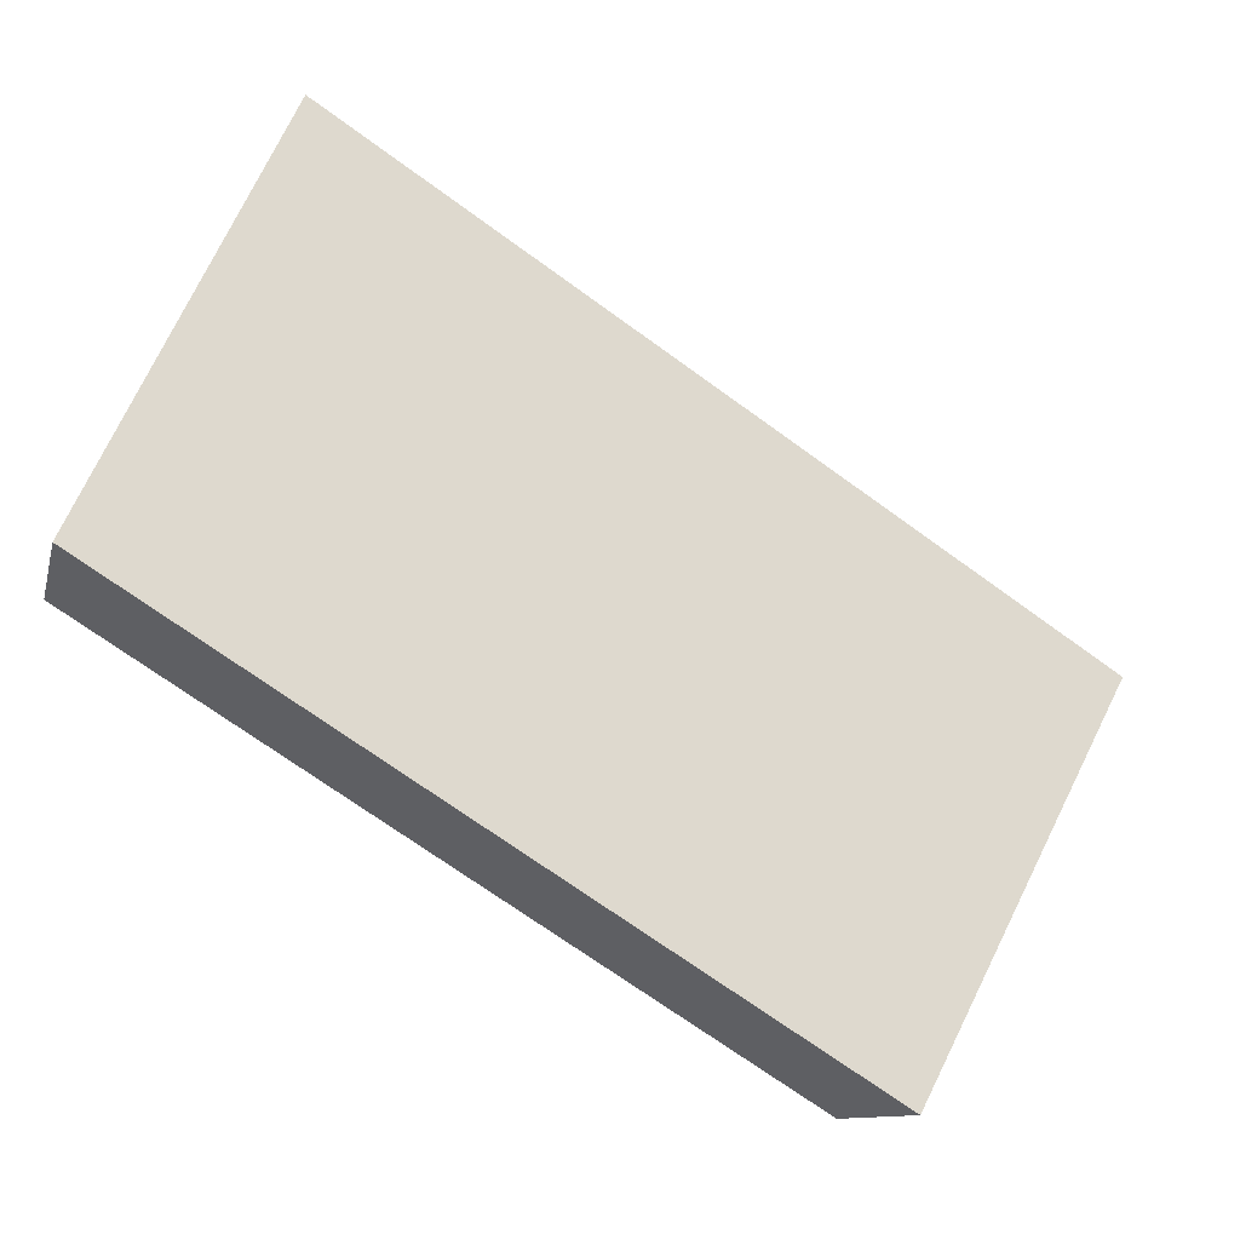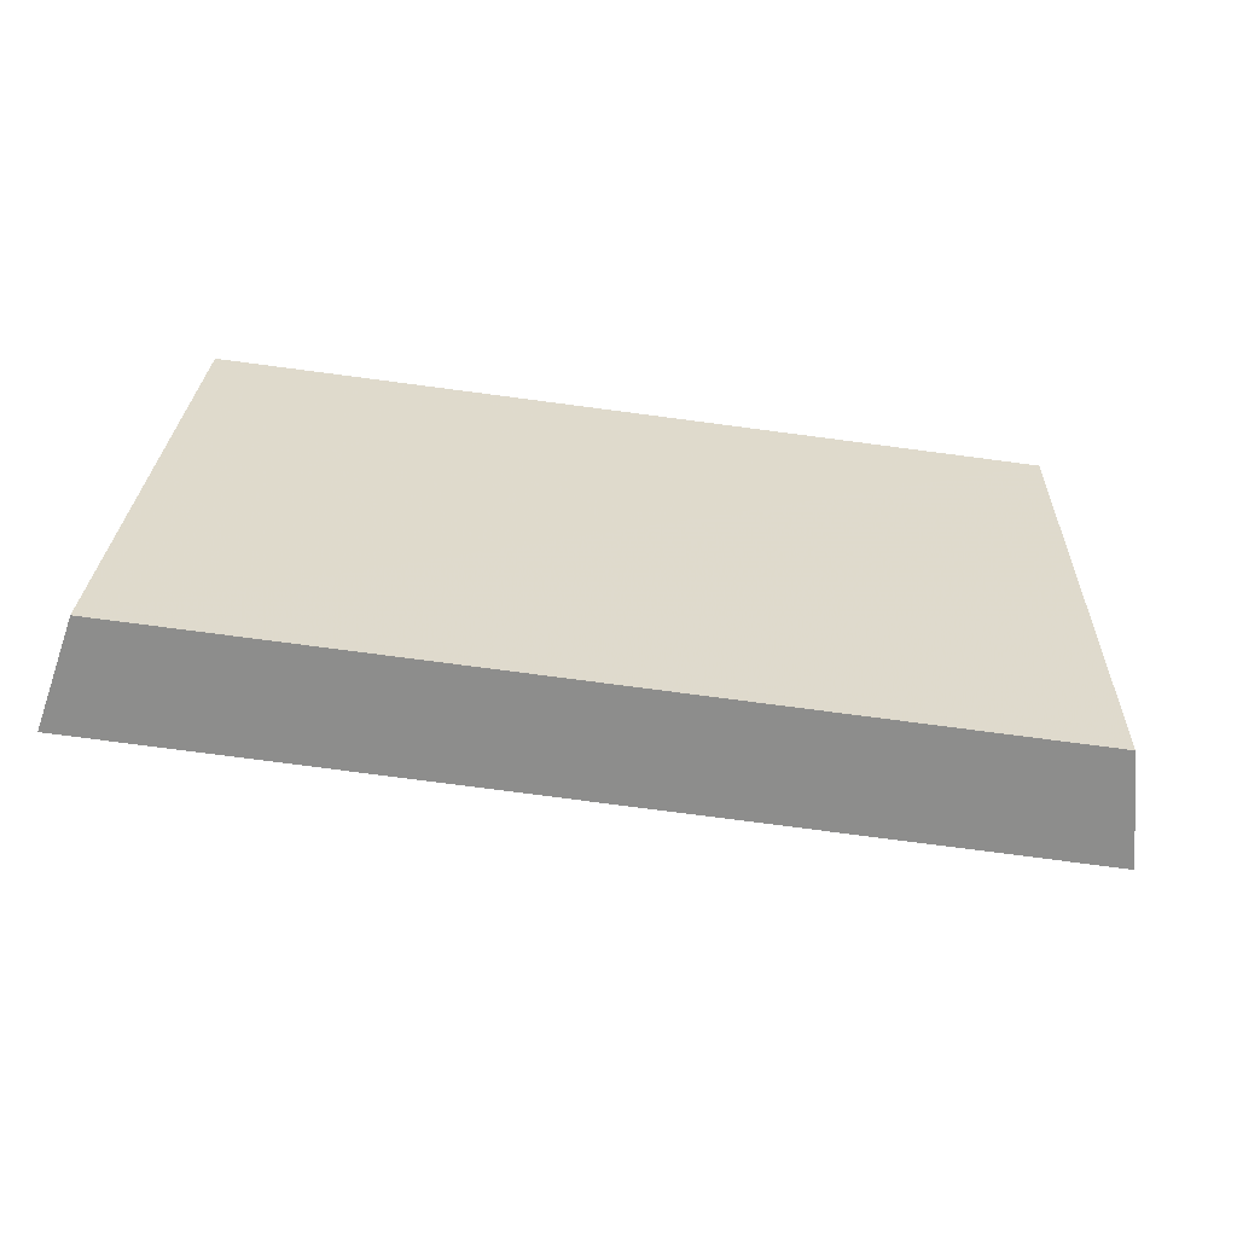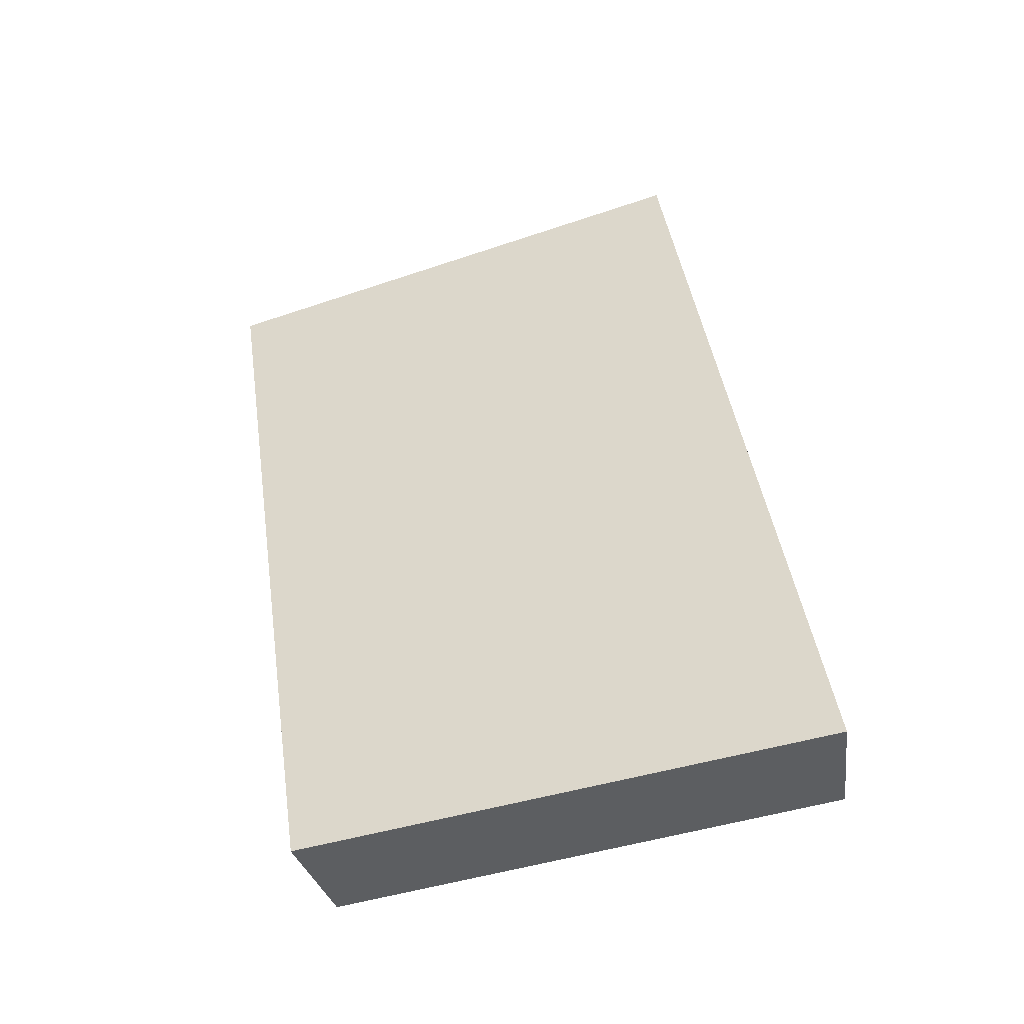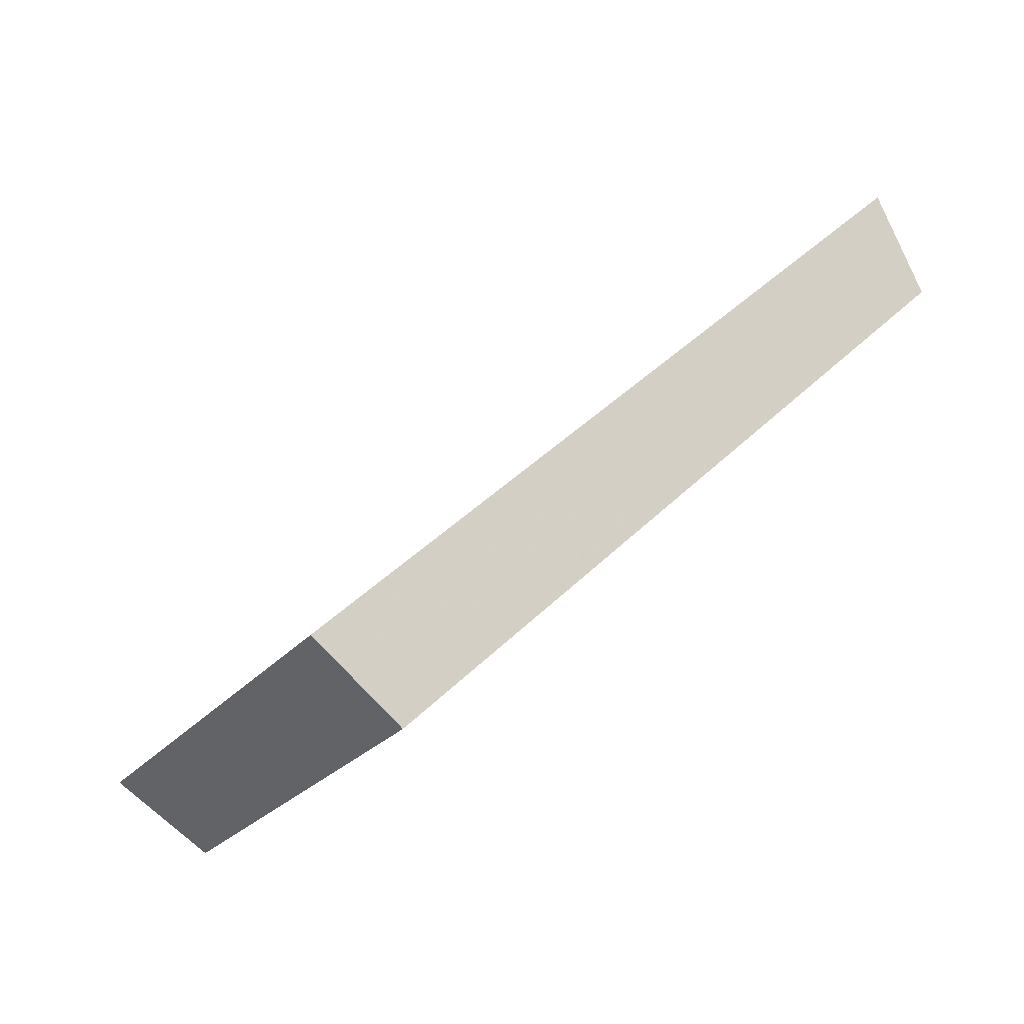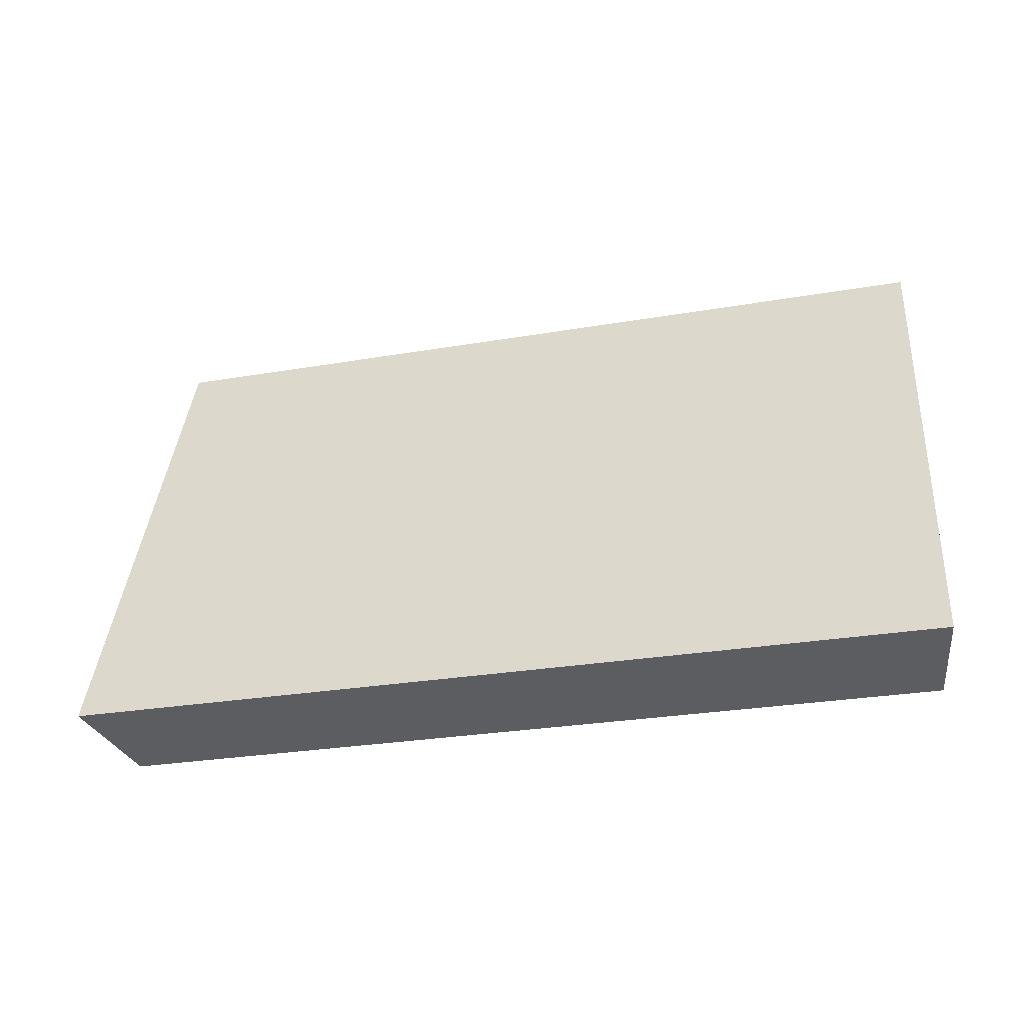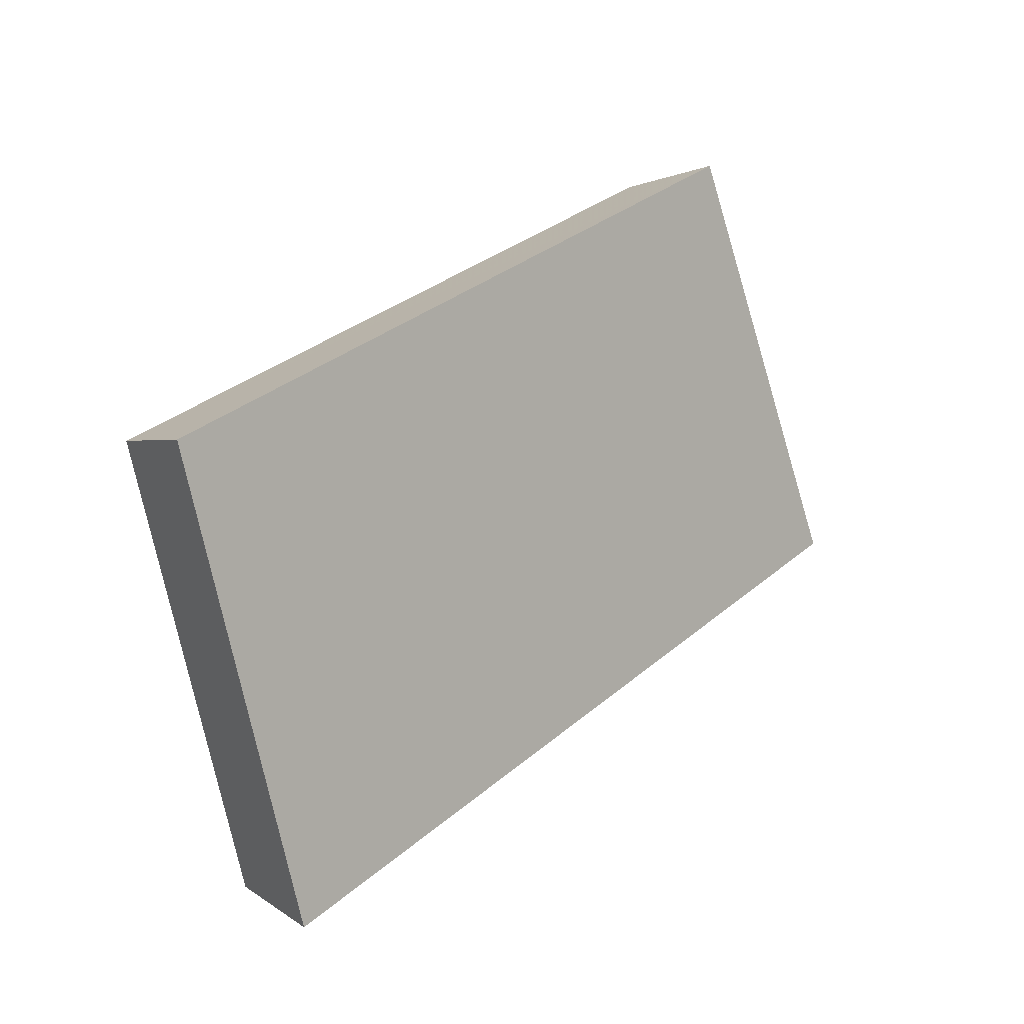
<metadata>
{"format":"obj","ext":"obj","renderer":"f3d","projection":"perspective","resolution":1024,"background":"white","views":[{"elev":36.8,"azim":-167.7,"up":"+Z"},{"elev":-77.1,"azim":138.4,"up":"+Y"},{"elev":4.2,"azim":-99.2,"up":"+Z"},{"elev":-7.6,"azim":-42.1,"up":"+Z"},{"elev":-24.6,"azim":-17.8,"up":"+Y"},{"elev":31.6,"azim":-84.4,"up":"+Y"}]}
</metadata>
<code>
v 2.109 0.125 2.732
v 2.097 0.125 2.724
v 2.099 0.1327 2.722
v 2.11 0.1327 2.73
v 2.098 0.1335 2.723
v 2.099 0.1327 2.722
v 2.097 0.125 2.724
v 2.096 0.1254 2.725
v 2.11 0.1335 2.731
v 2.11 0.1327 2.73
v 2.099 0.1327 2.722
v 2.098 0.1335 2.723
v 2.096 0.1254 2.725
v 2.097 0.125 2.724
v 2.109 0.125 2.732
v 2.109 0.1254 2.734
v 2.109 0.1254 2.734
v 2.109 0.125 2.732
v 2.11 0.1327 2.73
v 2.11 0.1335 2.731
v 2.11 0.1335 2.731
v 2.098 0.1335 2.723
v 2.096 0.1254 2.725
v 2.109 0.1254 2.734
f 1 2 3
f 1 3 4
f 5 6 7
f 5 7 8
f 9 10 11
f 9 11 12
f 13 14 15
f 13 15 16
f 17 18 19
f 17 19 20
f 21 22 23
f 21 23 24

</code>
